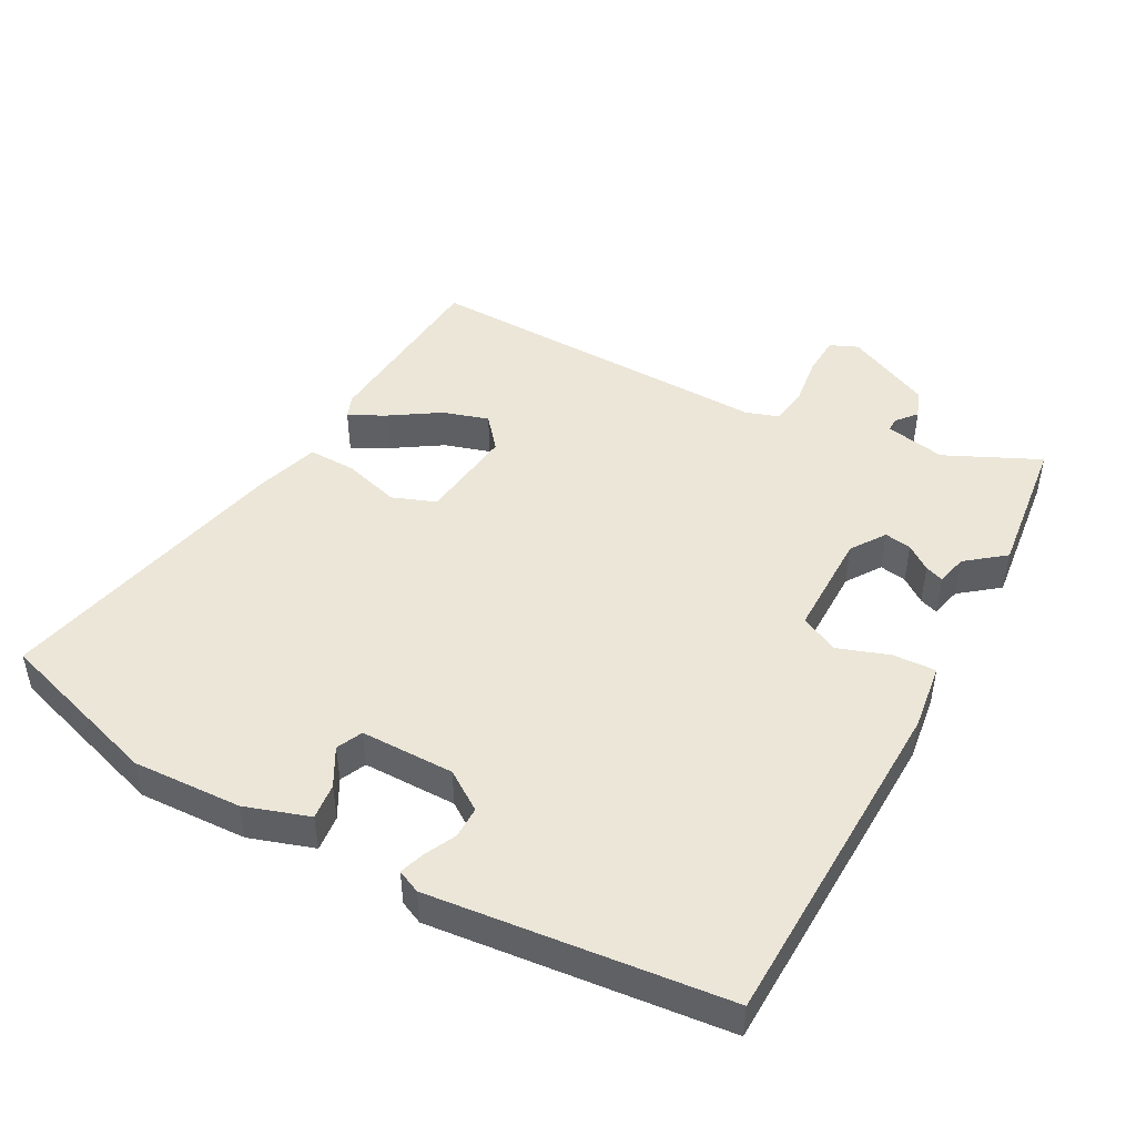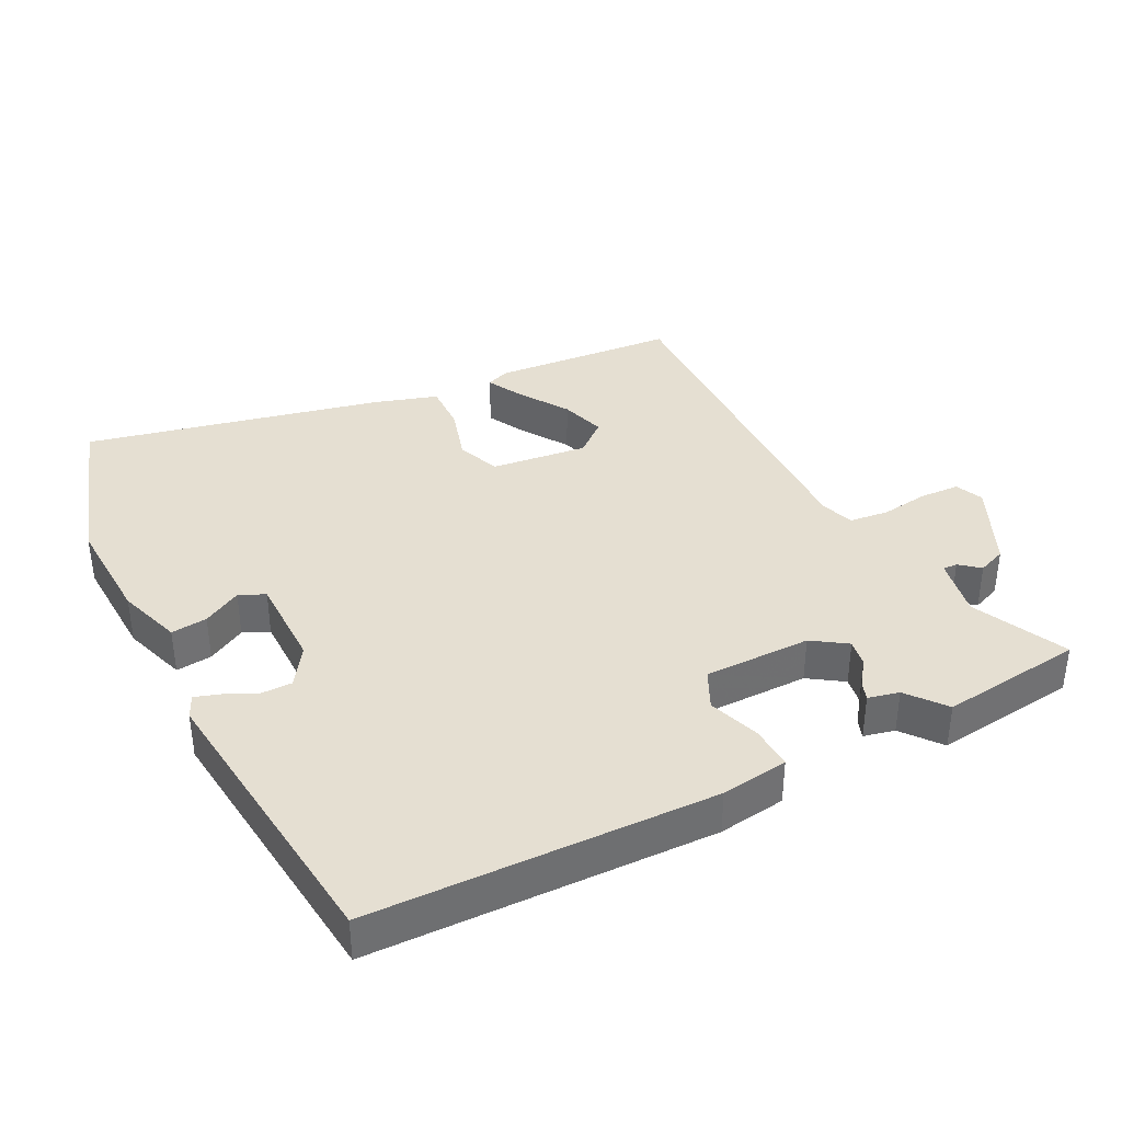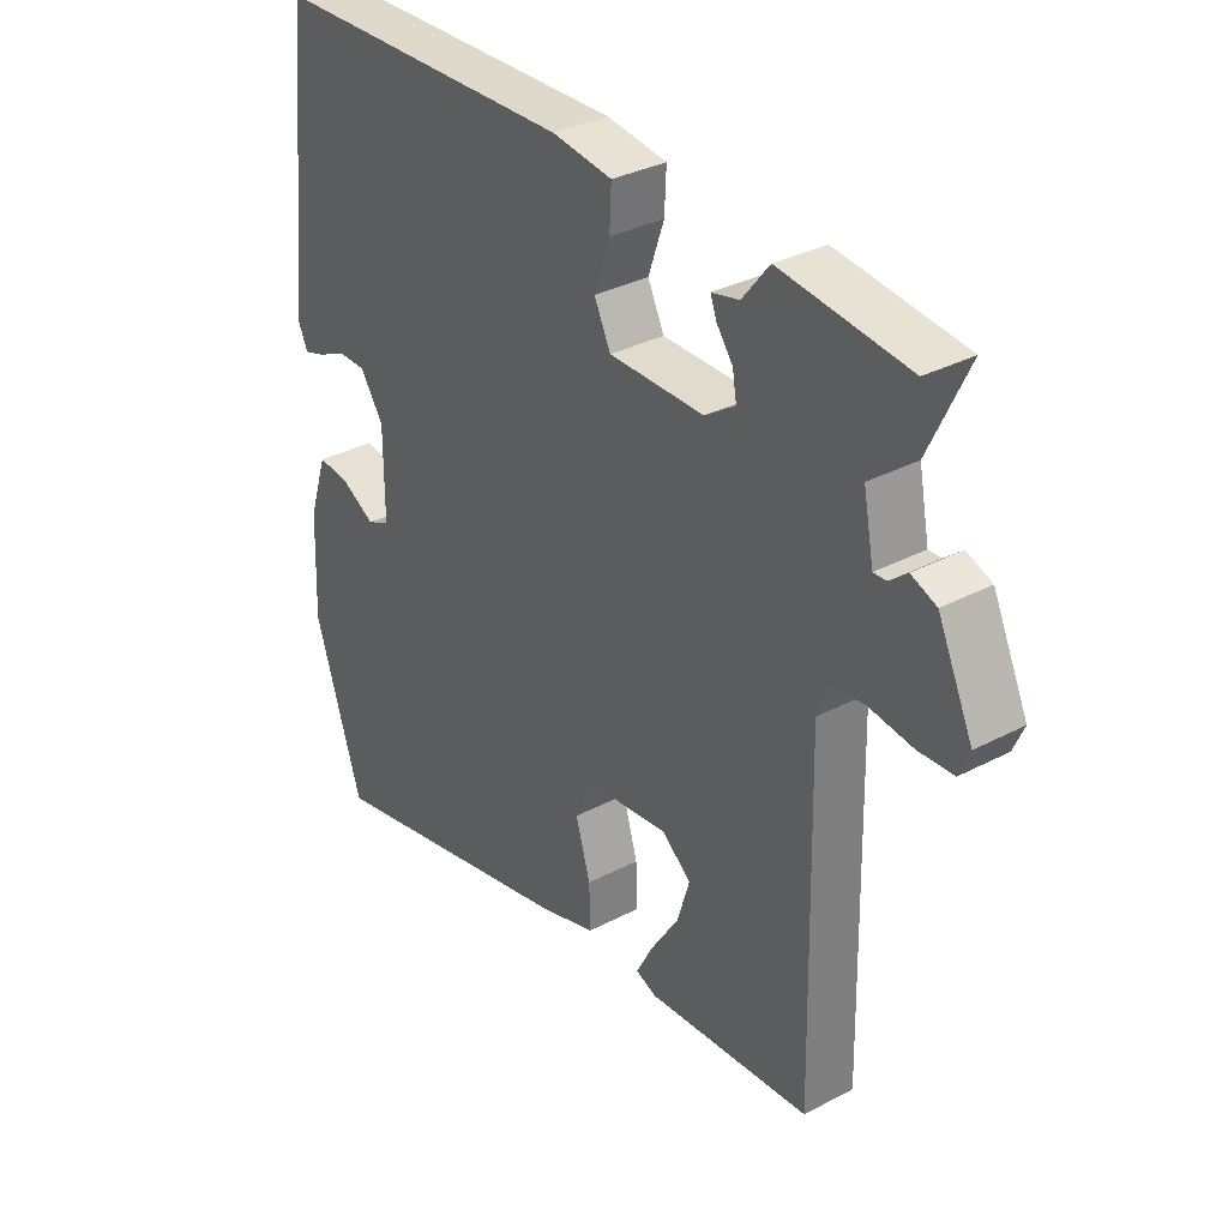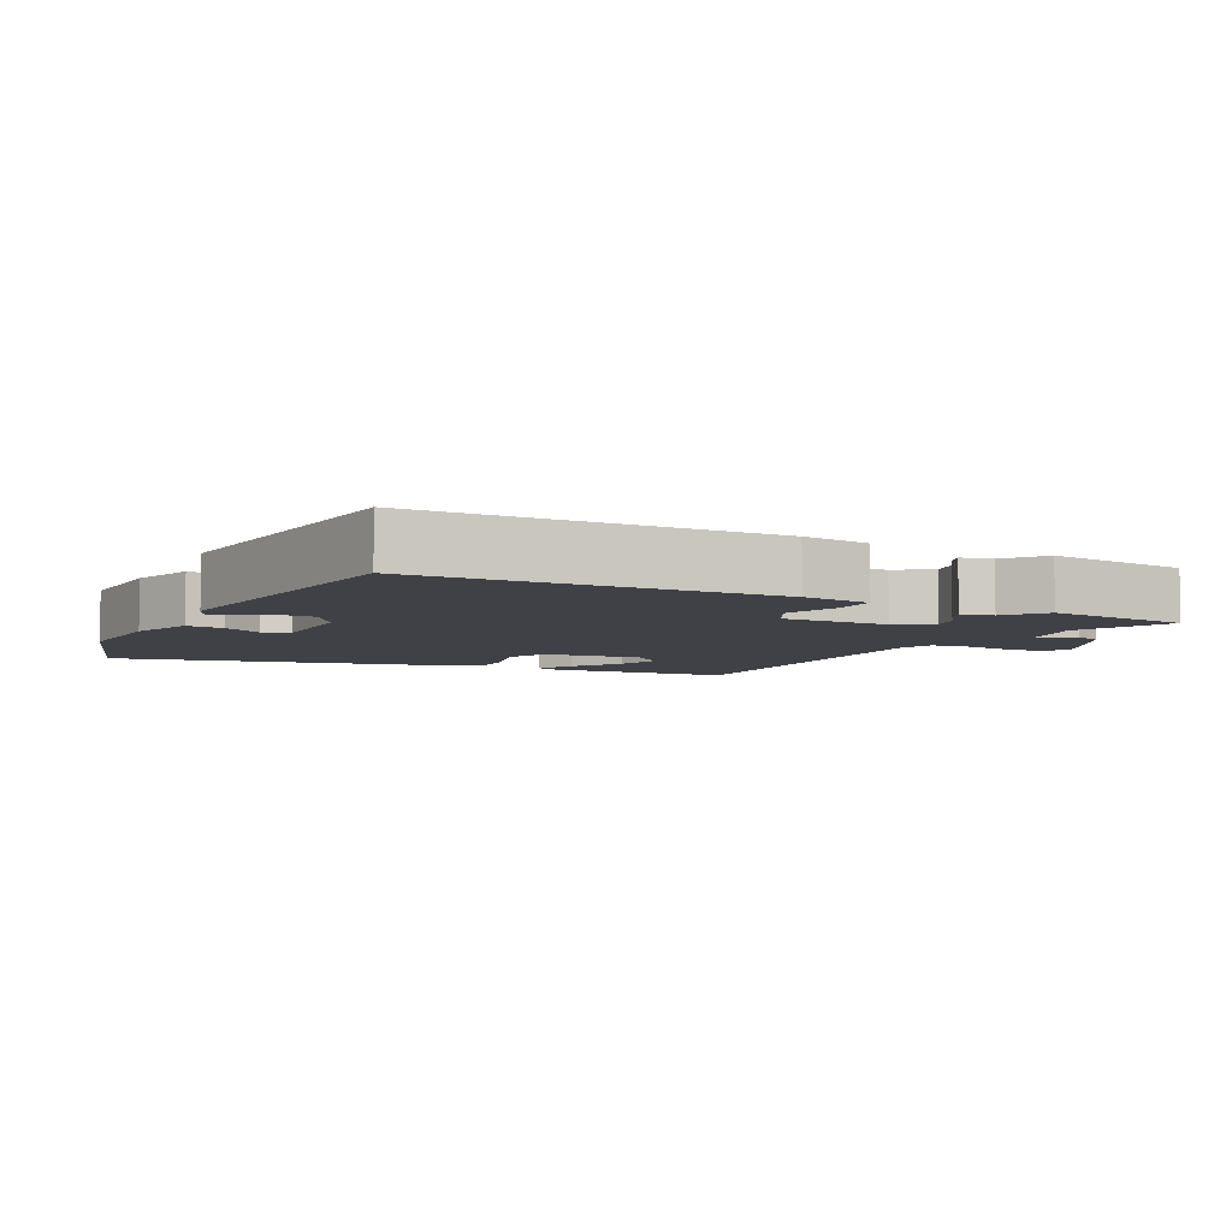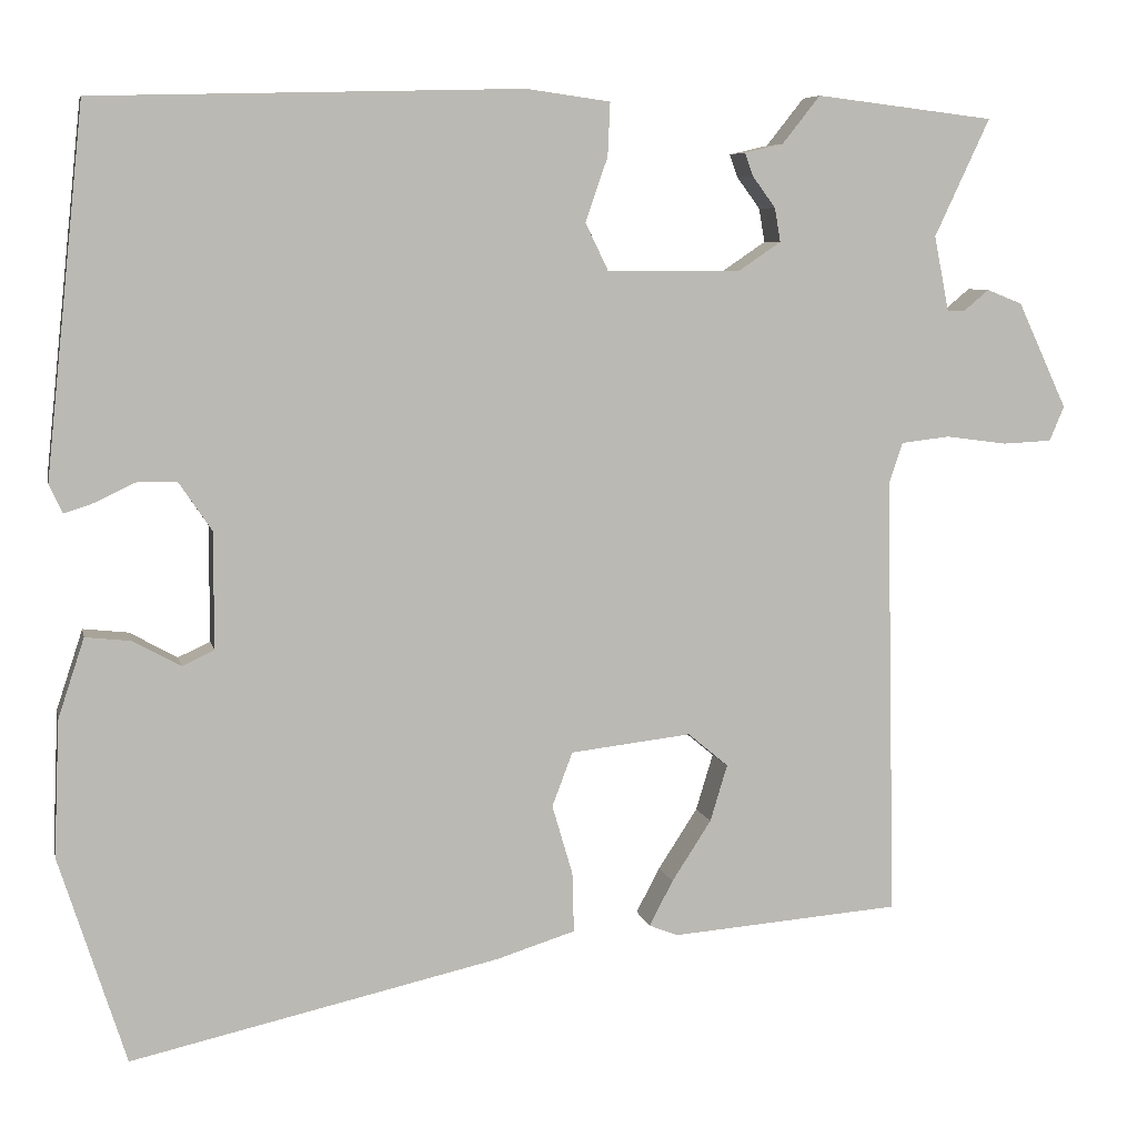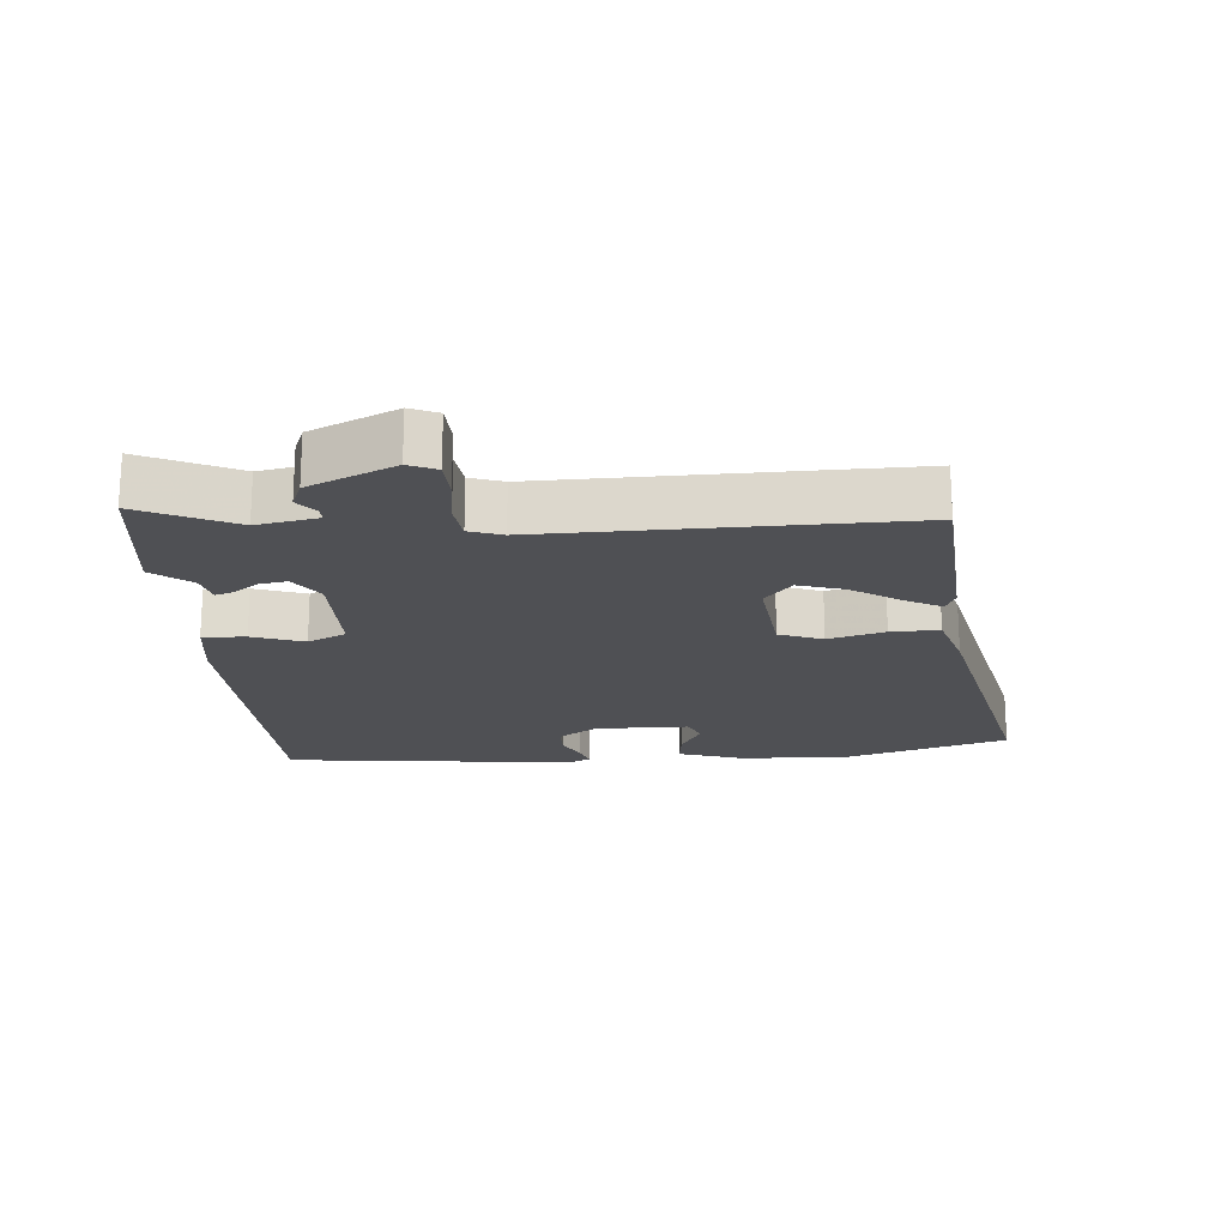
<metadata>
{"format":"obj","ext":"obj","renderer":"f3d","projection":"perspective","resolution":1024,"background":"white","views":[{"elev":46.5,"azim":-61.5,"up":"+Y"},{"elev":37.4,"azim":-27.1,"up":"+Y"},{"elev":33.3,"azim":54.1,"up":"+Z"},{"elev":-6.0,"azim":-27.3,"up":"+Y"},{"elev":6.9,"azim":-11.8,"up":"+Z"},{"elev":-19.2,"azim":94.2,"up":"+Y"}]}
</metadata>
<code>
v 0.5 0.07 -0.497
v 0.22 0.07 -0.519
v 0.185 0.07 -0.505
v 0.214 0.07 -0.45
v 0.262 0.07 -0.376
v 0.283 0.07 -0.307
v 0.234 0.07 -0.266
v 0.087 0.07 -0.283
v 0.062 0.07 -0.349
v 0.087 0.07 -0.434
v 0.089 0.07 -0.507
v -0.007 0.07 -0.537
v -0.456 0.07 -0.638
v -0.537 0.07 -0.385
v -0.53 0.07 -0.22
v -0.498 0.07 -0.123
v -0.443 0.07 -0.129
v -0.385 0.07 -0.161
v -0.346 0.07 -0.143
v -0.346 0.07 -0.001
v -0.386 0.07 0.058
v -0.434 0.07 0.058
v -0.482 0.07 0.035
v -0.519 0.07 0.023
v -0.535 0.07 0.058
v -0.488 0.07 0.503
v 0.031 0.07 0.517
v 0.133 0.07 0.503
v 0.13 0.07 0.438
v 0.103 0.07 0.36
v 0.131 0.07 0.302
v 0.293 0.07 0.302
v 0.345 0.07 0.337
v 0.338 0.07 0.378
v 0.31 0.07 0.416
v 0.3 0.07 0.444
v 0.347 0.07 0.455
v 0.393 0.07 0.513
v 0.61 0.07 0.487
v 0.543 0.07 0.344
v 0.561 0.07 0.252
v 0.583 0.07 0.253
v 0.613 0.07 0.278
v 0.656 0.07 0.261
v 0.716 0.07 0.132
v 0.698 0.07 0.09
v 0.638 0.07 0.087
v 0.564 0.07 0.097
v 0.505 0.07 0.09
v 0.488 0.07 0.04
v 0.5 0 -0.497
v 0.22 0 -0.519
v 0.185 0 -0.505
v 0.214 0 -0.45
v 0.262 0 -0.376
v 0.283 0 -0.307
v 0.234 0 -0.266
v 0.087 0 -0.283
v 0.062 0 -0.349
v 0.087 0 -0.434
v 0.089 0 -0.507
v -0.007 0 -0.537
v -0.456 0 -0.638
v -0.537 0 -0.385
v -0.53 0 -0.22
v -0.498 0 -0.123
v -0.443 0 -0.129
v -0.385 0 -0.161
v -0.346 0 -0.143
v -0.346 0 -0.001
v -0.386 0 0.058
v -0.434 0 0.058
v -0.482 0 0.035
v -0.519 0 0.023
v -0.535 0 0.058
v -0.488 0 0.503
v 0.031 0 0.517
v 0.133 0 0.503
v 0.13 0 0.438
v 0.103 0 0.36
v 0.131 0 0.302
v 0.293 0 0.302
v 0.345 0 0.337
v 0.338 0 0.378
v 0.31 0 0.416
v 0.3 0 0.444
v 0.347 0 0.455
v 0.393 0 0.513
v 0.61 0 0.487
v 0.543 0 0.344
v 0.561 0 0.252
v 0.583 0 0.253
v 0.613 0 0.278
v 0.656 0 0.261
v 0.716 0 0.132
v 0.698 0 0.09
v 0.638 0 0.087
v 0.564 0 0.097
v 0.505 0 0.09
v 0.488 0 0.04
f 45 46 47 48
f 45 48 49
f 42 43 44 45
f 41 42 45 49
f 40 41 49
f 37 38 39 40
f 37 40 49 50
f 34 35 36 37
f 33 34 37 50
f 27 28 29 30
f 25 26 27 30
f 25 30 31
f 22 23 24 25
f 22 25 31 32
f 15 16 17 18
f 13 14 15 18
f 13 18 19
f 12 13 19
f 9 10 11 12
f 9 12 19 20
f 2 3 4 5
f 2 5 6
f 1 2 6
f 32 33 50 1
f 21 22 32
f 8 9 20 21
f 7 8 21 32
f 6 7 32
f 1 6 32
f 98 97 96 95
f 99 98 95
f 95 94 93 92
f 99 95 92 91
f 99 91 90
f 90 89 88 87
f 100 99 90 87
f 87 86 85 84
f 100 87 84 83
f 80 79 78 77
f 80 77 76 75
f 81 80 75
f 75 74 73 72
f 82 81 75 72
f 68 67 66 65
f 68 65 64 63
f 69 68 63
f 69 63 62
f 62 61 60 59
f 70 69 62 59
f 55 54 53 52
f 56 55 52
f 56 52 51
f 51 100 83 82
f 82 72 71
f 71 70 59 58
f 82 71 58 57
f 82 57 56
f 82 56 51
f 1 51 52 2
f 2 52 53 3
f 3 53 54 4
f 4 54 55 5
f 5 55 56 6
f 6 56 57 7
f 7 57 58 8
f 8 58 59 9
f 9 59 60 10
f 10 60 61 11
f 11 61 62 12
f 12 62 63 13
f 13 63 64 14
f 14 64 65 15
f 15 65 66 16
f 16 66 67 17
f 17 67 68 18
f 18 68 69 19
f 19 69 70 20
f 20 70 71 21
f 21 71 72 22
f 22 72 73 23
f 23 73 74 24
f 24 74 75 25
f 25 75 76 26
f 26 76 77 27
f 27 77 78 28
f 28 78 79 29
f 29 79 80 30
f 30 80 81 31
f 31 81 82 32
f 32 82 83 33
f 33 83 84 34
f 34 84 85 35
f 35 85 86 36
f 36 86 87 37
f 37 87 88 38
f 38 88 89 39
f 39 89 90 40
f 40 90 91 41
f 41 91 92 42
f 42 92 93 43
f 43 93 94 44
f 44 94 95 45
f 45 95 96 46
f 46 96 97 47
f 47 97 98 48
f 48 98 99 49
f 49 99 100 50
f 50 100 51 1

</code>
